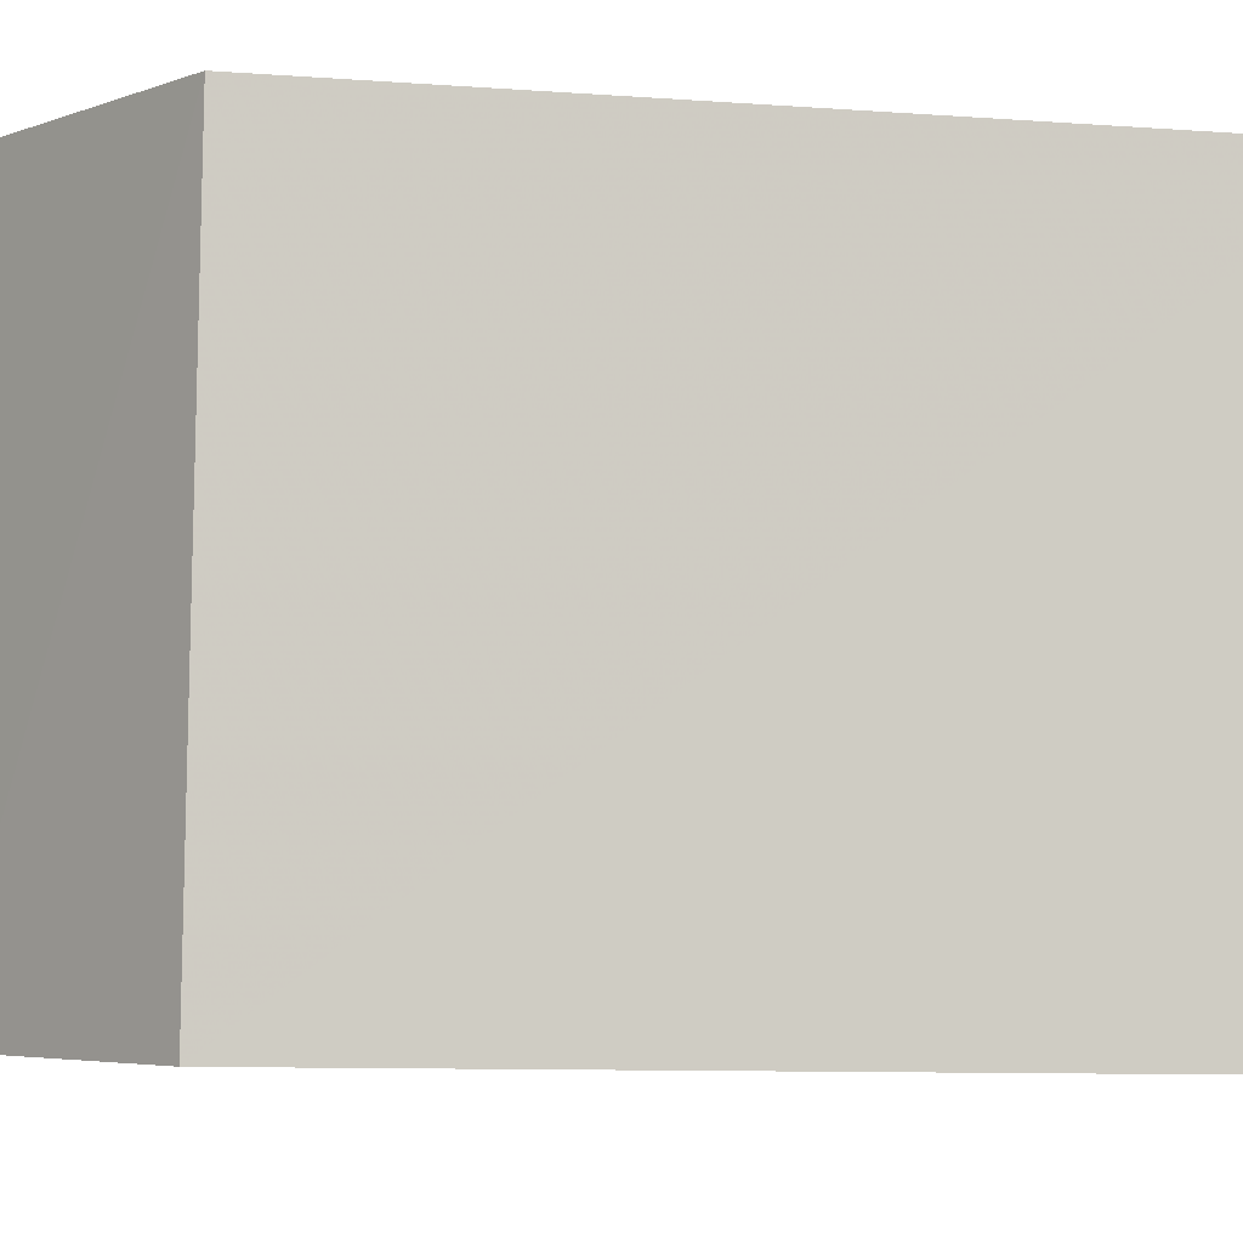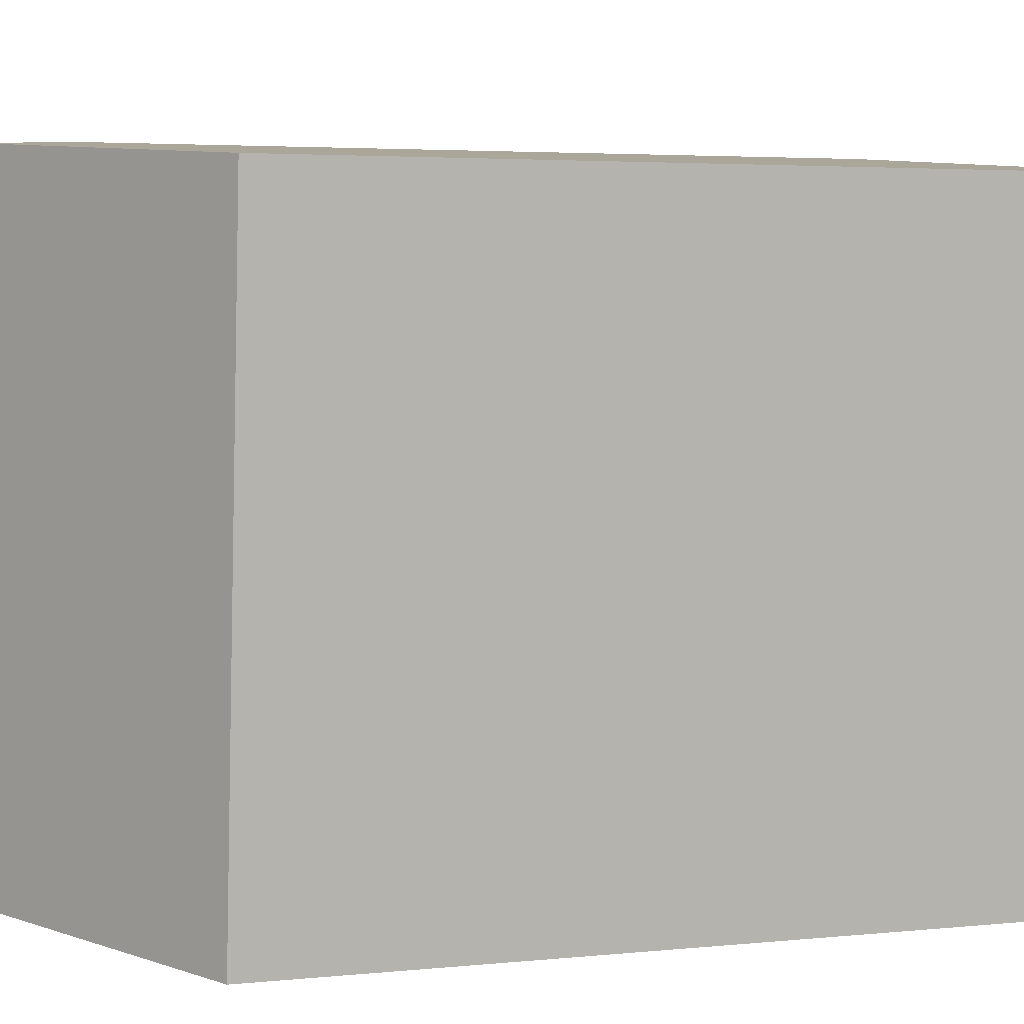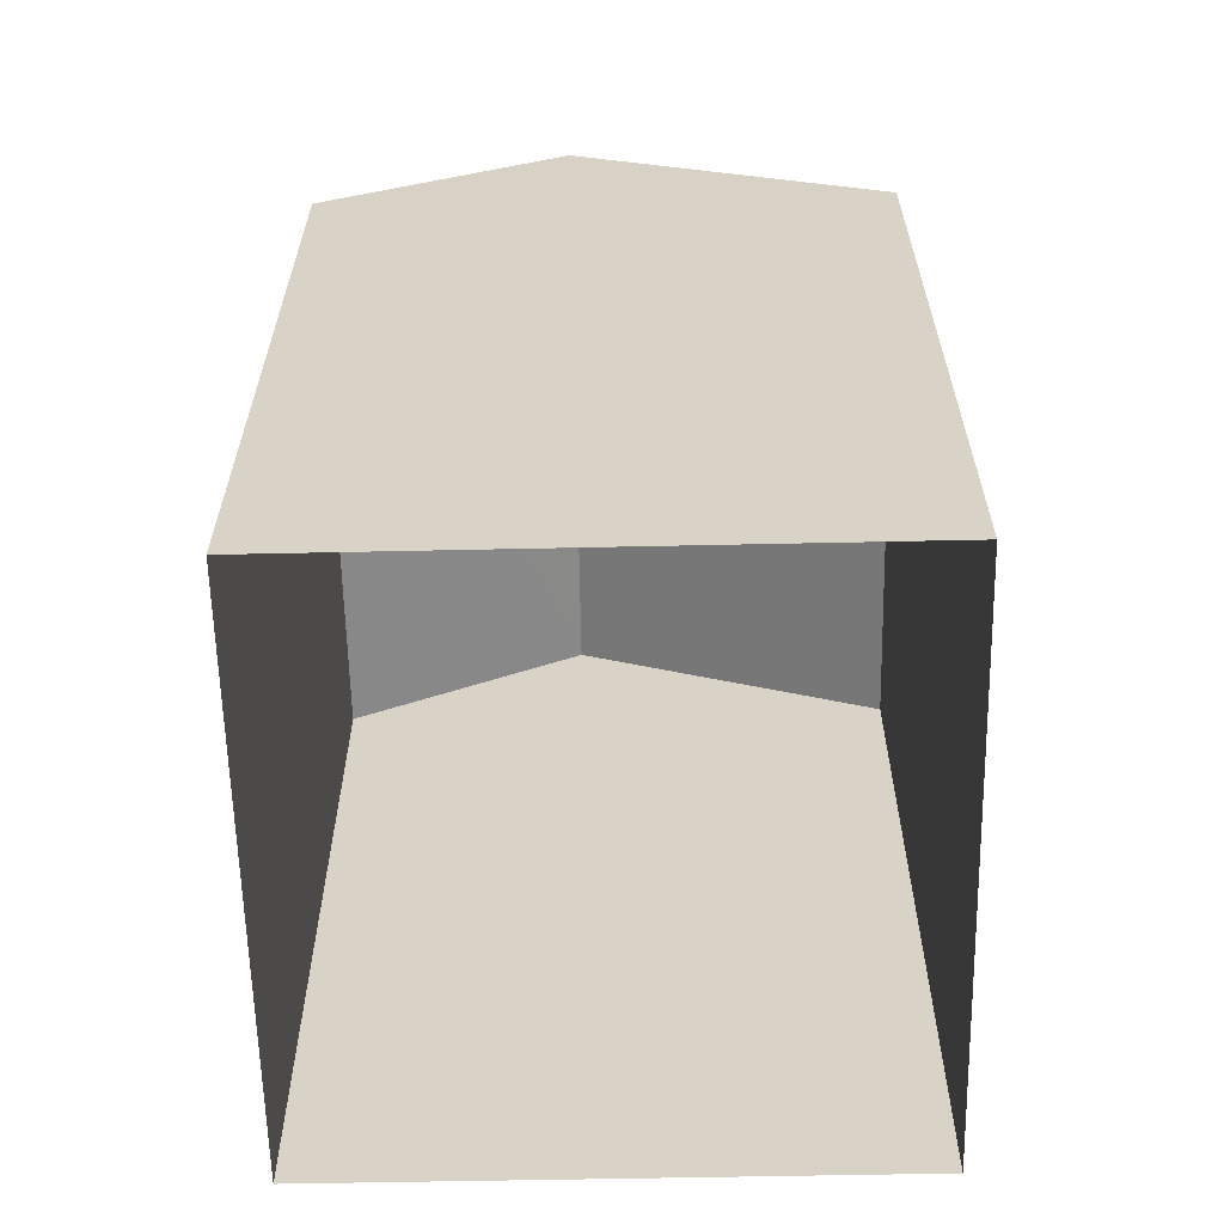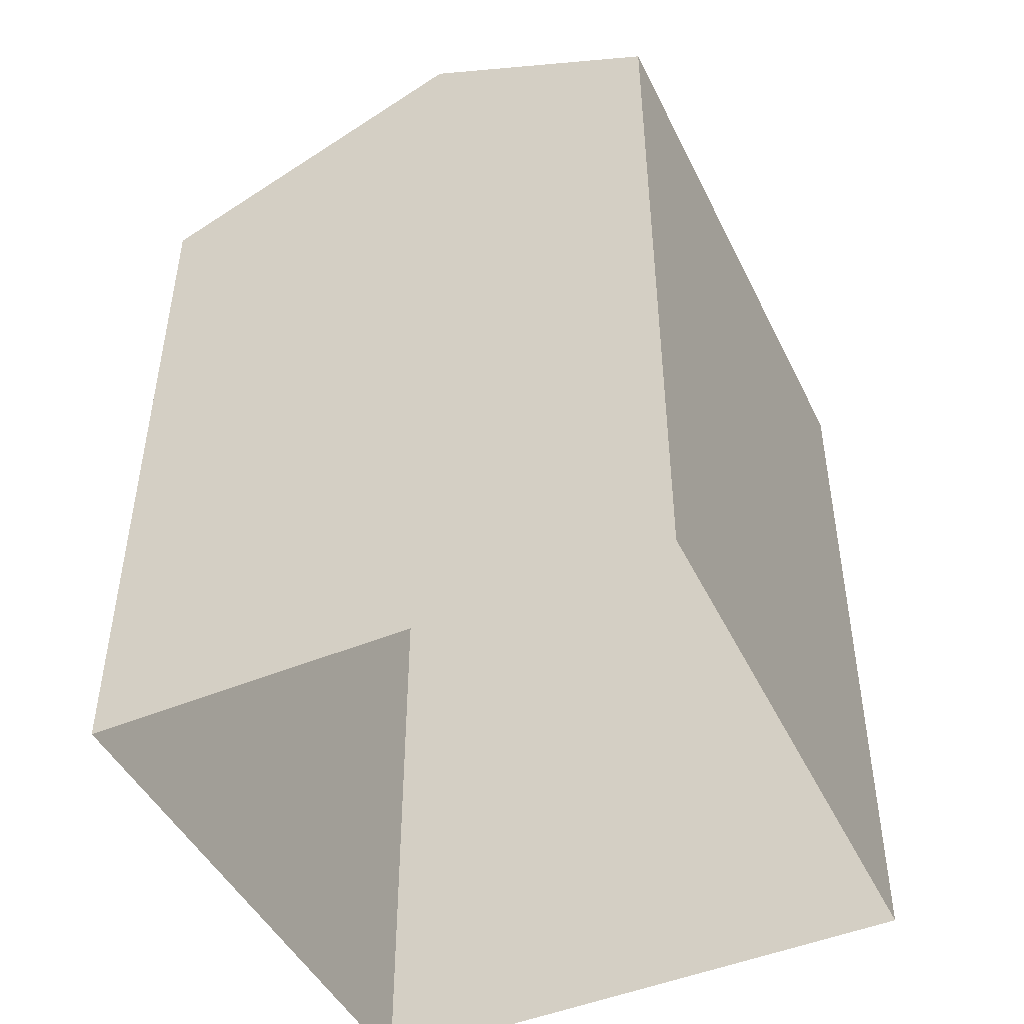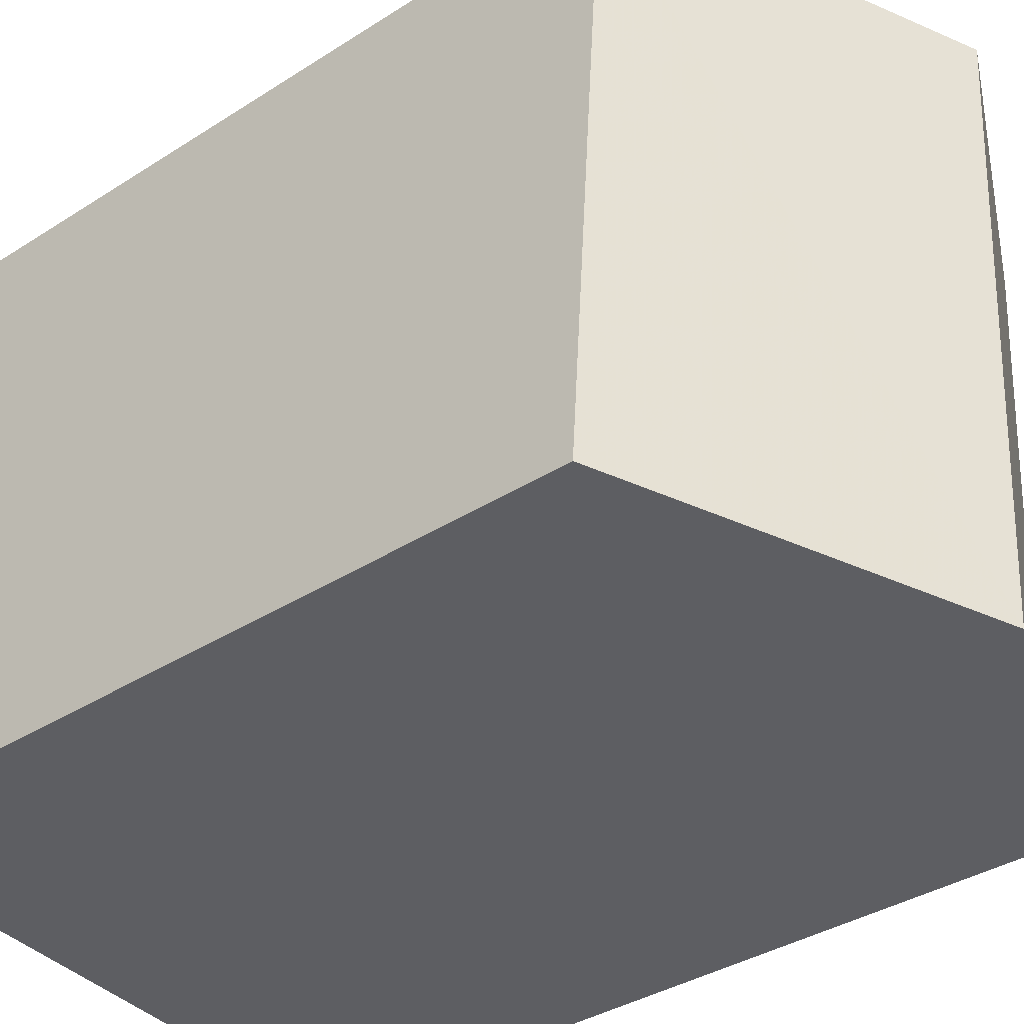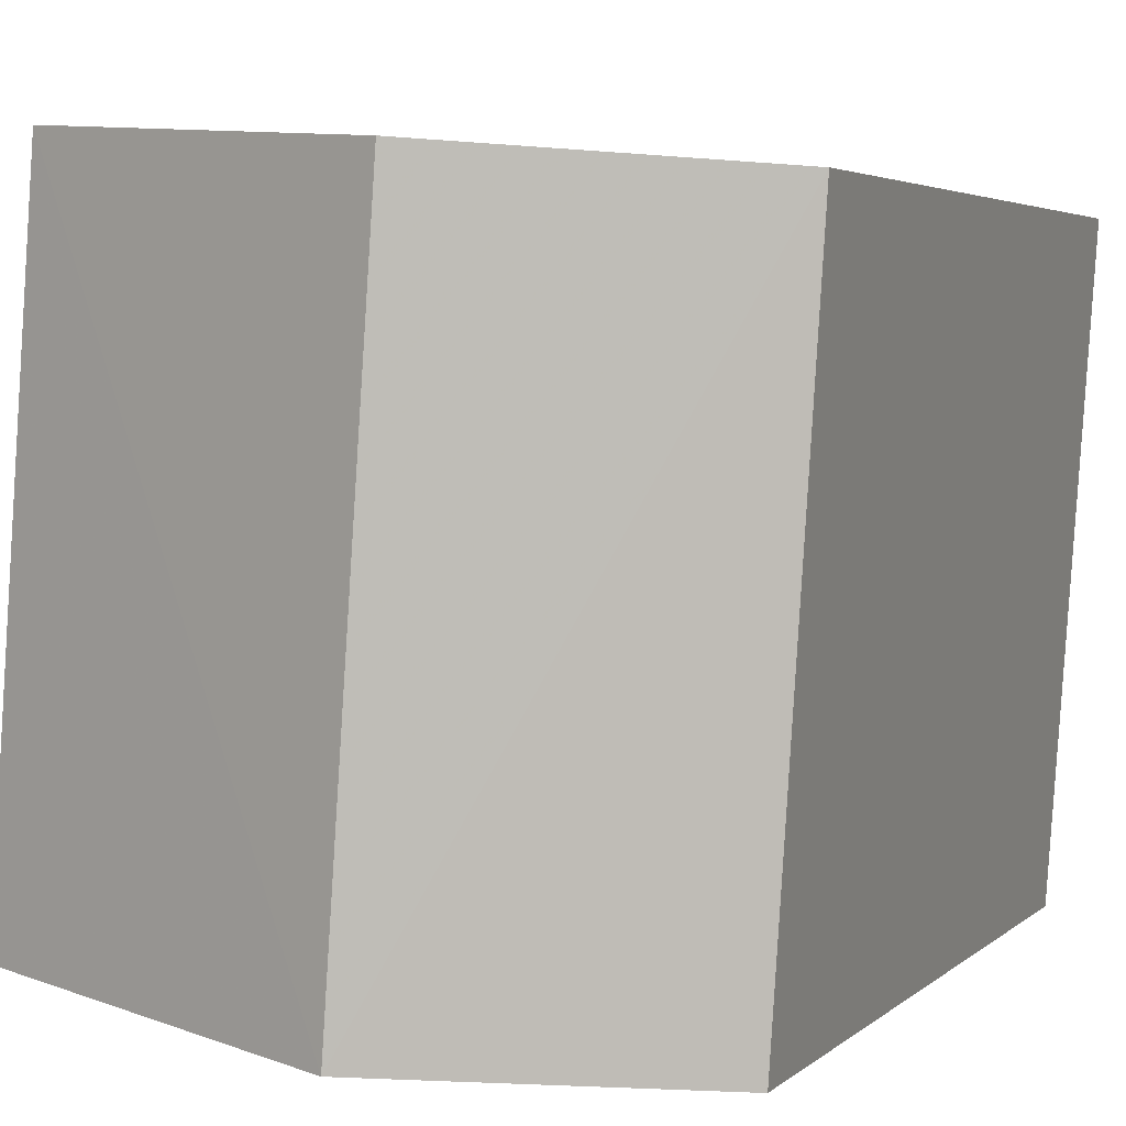
<metadata>
{"format":"obj","ext":"obj","renderer":"f3d","projection":"perspective","resolution":1024,"background":"white","views":[{"elev":-9.5,"azim":79.1,"up":"+Y"},{"elev":3.6,"azim":70.1,"up":"+Y"},{"elev":-61.8,"azim":177.0,"up":"+Z"},{"elev":-46.7,"azim":21.3,"up":"+Z"},{"elev":-35.6,"azim":-49.6,"up":"+Y"},{"elev":3.6,"azim":21.9,"up":"+Y"}]}
</metadata>
<code>
v -3.73e+05 -1.057e+05 21.93
v -3.73e+05 -1.057e+05 21.93
v -3.73e+05 -1.057e+05 21.93
v -3.73e+05 -1.057e+05 21.93
v -3.73e+05 -1.057e+05 29.04
v -3.73e+05 -1.057e+05 29.05
v -3.73e+05 -1.057e+05 30.32
v -3.73e+05 -1.057e+05 30.31
v -3.73e+05 -1.057e+05 29.04
v -3.73e+05 -1.057e+05 29.05
f 1 2 3
f 1 4 2
f 5 6 7
f 8 5 7
f 7 9 8
f 7 10 9
f 9 4 5
f 9 5 8
f 4 1 5
f 6 1 3
f 6 5 1
f 3 2 6
f 6 10 7
f 6 2 10
f 10 2 4
f 9 10 4

</code>
